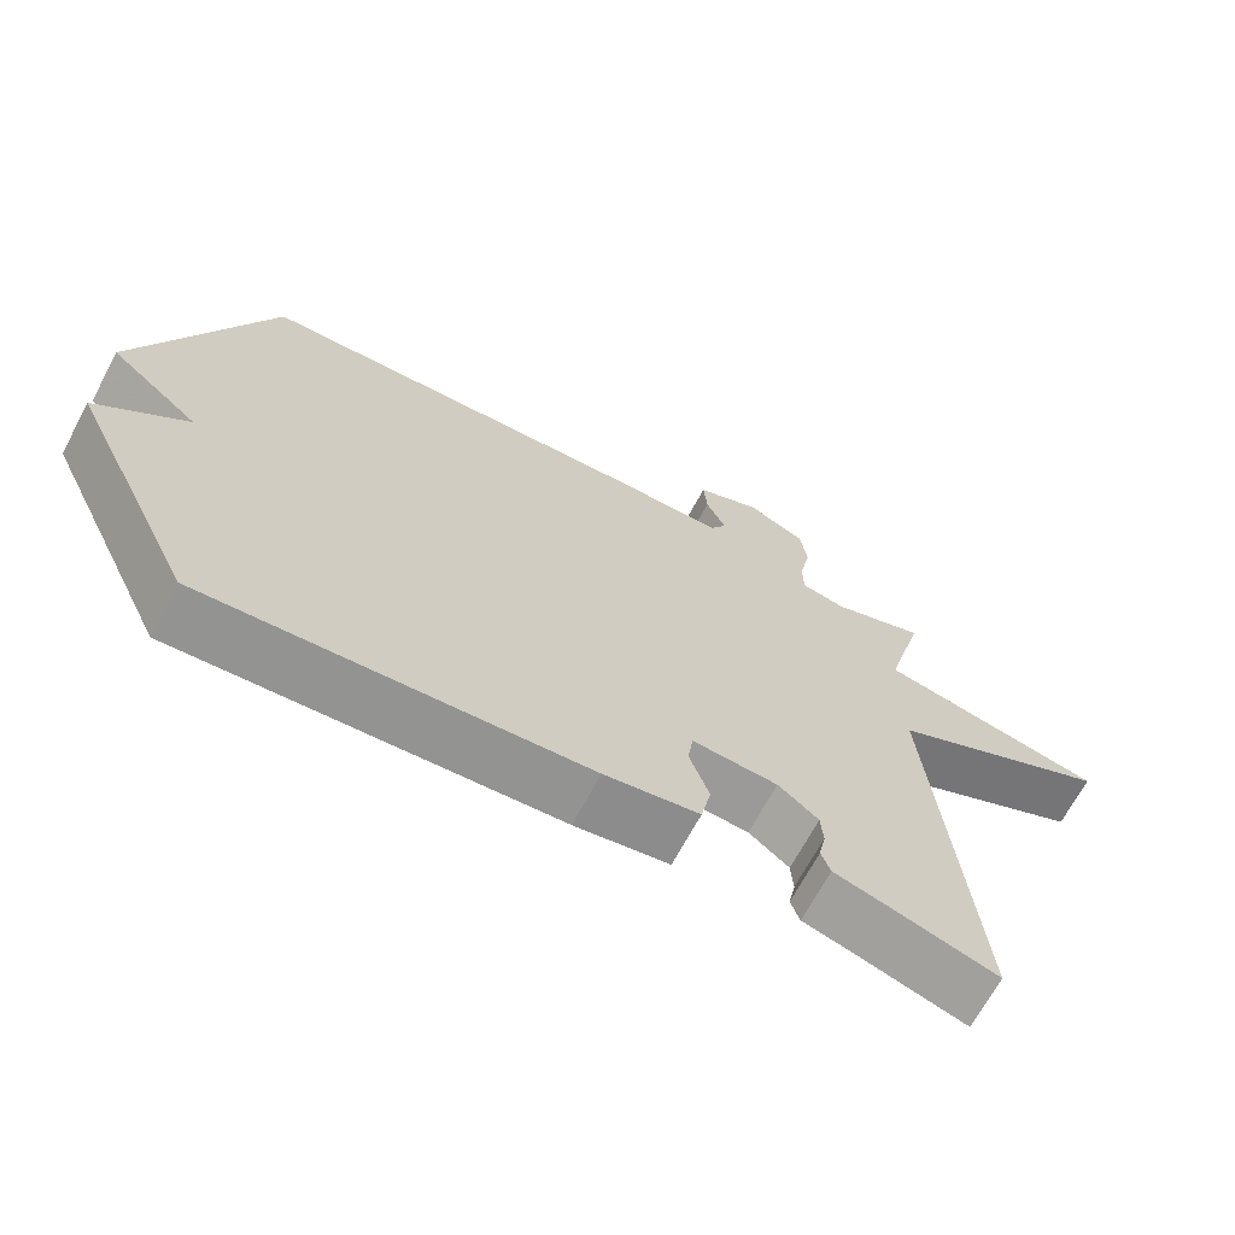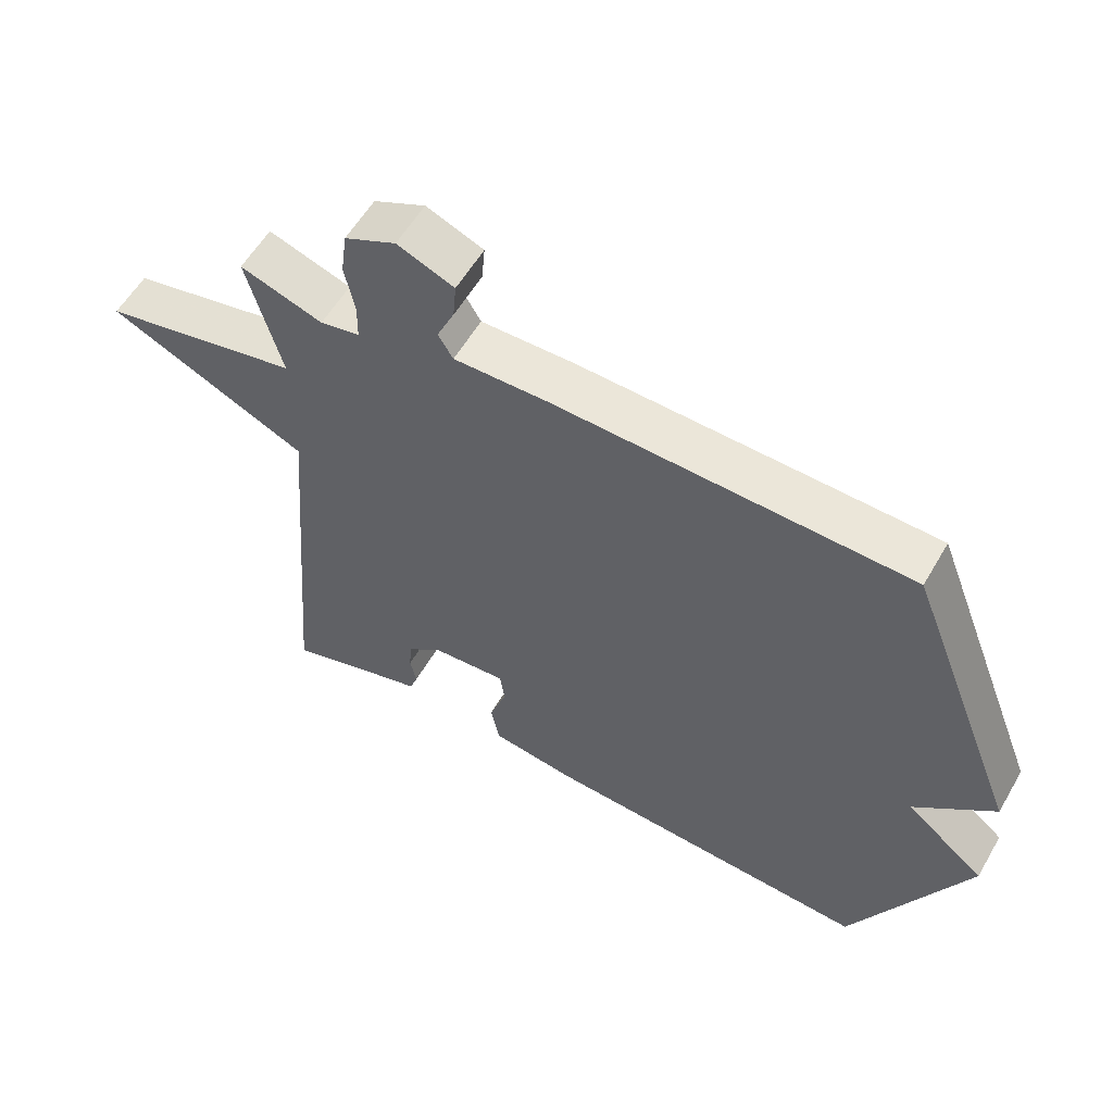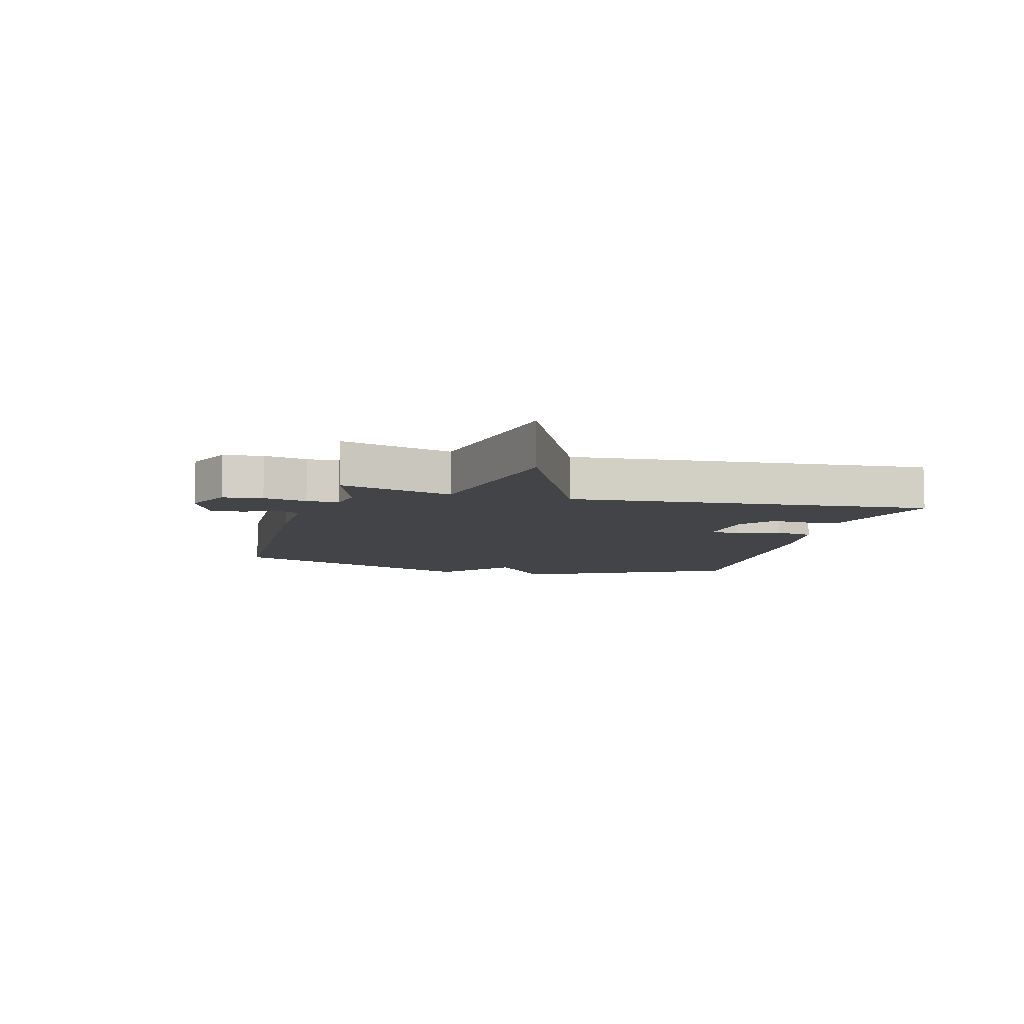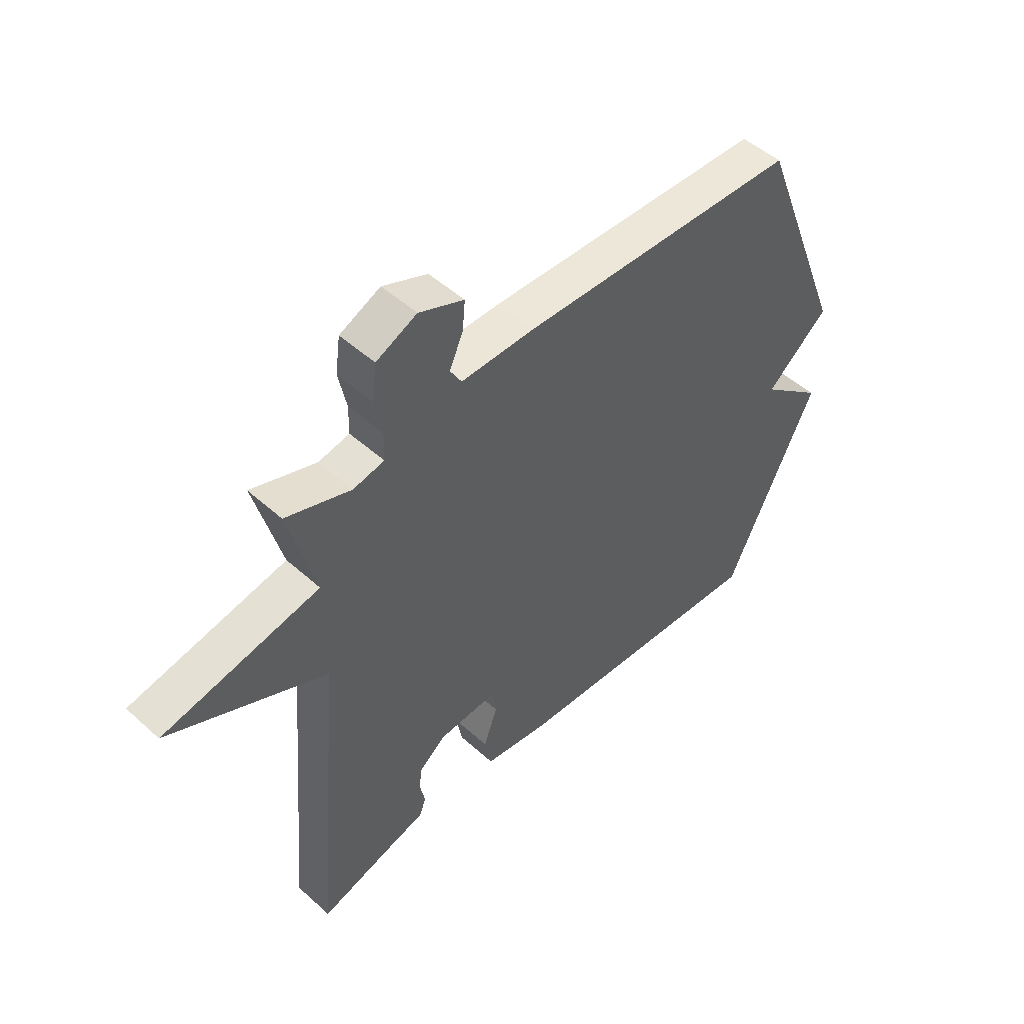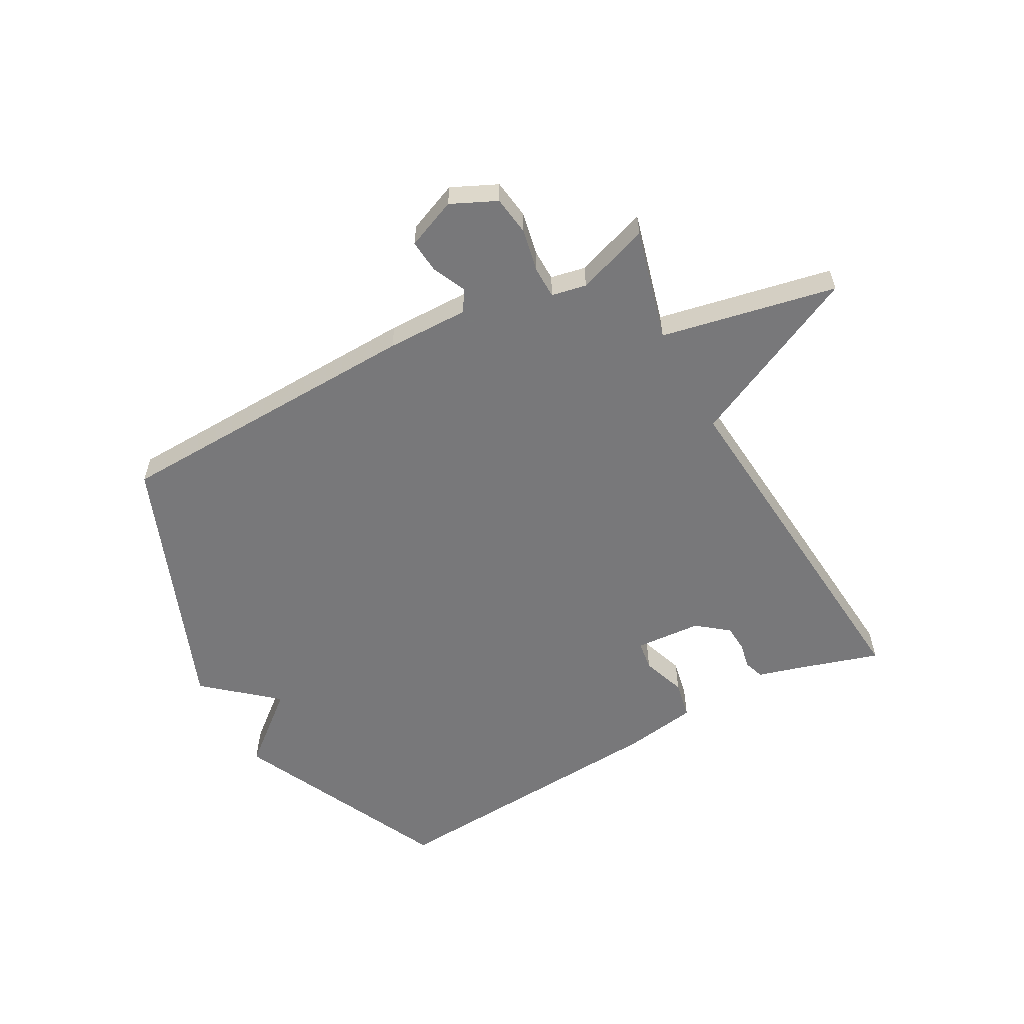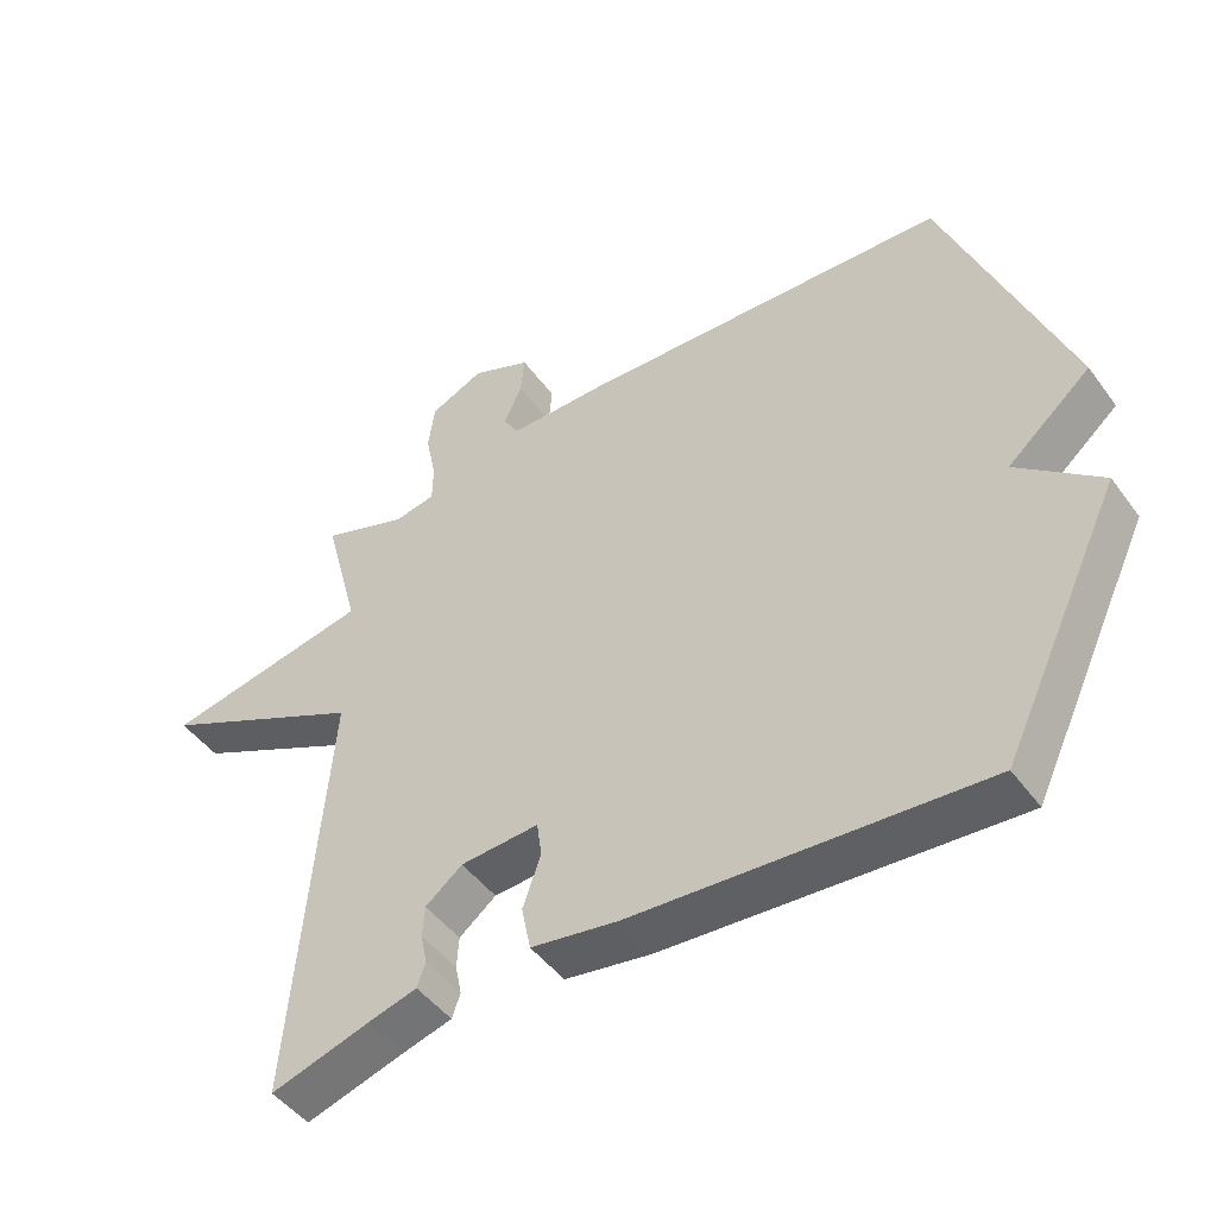
<metadata>
{"format":"obj","ext":"obj","renderer":"f3d","projection":"perspective","resolution":1024,"background":"white","views":[{"elev":-67.9,"azim":-28.0,"up":"+Z"},{"elev":57.3,"azim":-150.1,"up":"+Z"},{"elev":-8.0,"azim":75.3,"up":"+Y"},{"elev":49.5,"azim":134.8,"up":"+Z"},{"elev":-57.6,"azim":28.8,"up":"+Y"},{"elev":-46.7,"azim":-145.8,"up":"+Z"}]}
</metadata>
<code>
v -0.5 0.07 0.5
v 0.03 0.07 0.517
v 0.17 0.07 0.515
v 0.192 0.07 0.552
v 0.166 0.07 0.609
v 0.161 0.07 0.665
v 0.246 0.07 0.7
v 0.323 0.07 0.664
v 0.332 0.07 0.597
v 0.317 0.07 0.524
v 0.318 0.07 0.47
v 0.377 0.07 0.458
v 0.5 0.07 0.5
v 0.449 0.07 0.31
v 0.746 0.07 0.249
v 0.449 0.07 0.11
v 0.5 0.07 -0.5
v 0.358 0.07 -0.456
v 0.288 0.07 -0.436
v 0.276 0.07 -0.402
v 0.285 0.07 -0.358
v 0.282 0.07 -0.313
v 0.229 0.07 -0.271
v 0.117 0.07 -0.263
v 0.11 0.07 -0.313
v 0.136 0.07 -0.387
v 0.123 0.07 -0.451
v -0.001 0.07 -0.47
v -0.5 0.07 -0.5
v -0.672 0.07 -0.139
v -0.553 0.07 -0.041
v -0.672 0.07 0.061
v -0.5 0 0.5
v 0.03 0 0.517
v 0.17 0 0.515
v 0.192 0 0.552
v 0.166 0 0.609
v 0.161 0 0.665
v 0.246 0 0.7
v 0.323 0 0.664
v 0.332 0 0.597
v 0.317 0 0.524
v 0.318 0 0.47
v 0.377 0 0.458
v 0.5 0 0.5
v 0.449 0 0.31
v 0.746 0 0.249
v 0.449 0 0.11
v 0.5 0 -0.5
v 0.358 0 -0.456
v 0.288 0 -0.436
v 0.276 0 -0.402
v 0.285 0 -0.358
v 0.282 0 -0.313
v 0.229 0 -0.271
v 0.117 0 -0.263
v 0.11 0 -0.313
v 0.136 0 -0.387
v 0.123 0 -0.451
v -0.001 0 -0.47
v -0.5 0 -0.5
v -0.672 0 -0.139
v -0.553 0 -0.041
v -0.672 0 0.061
f 1 2 3
f 32 1 3
f 31 32 3
f 29 30 31
f 28 29 31
f 27 28 31
f 26 27 31
f 25 26 31
f 24 25 31 3
f 23 24 3 4
f 22 23 4
f 18 19 20 21
f 18 21 22
f 17 18 22
f 16 17 22
f 14 15 16
f 14 16 22 4
f 12 13 14
f 11 12 14
f 8 9 10
f 7 8 10
f 6 7 10
f 5 6 10
f 4 5 10
f 4 10 11
f 4 11 14
f 35 34 33
f 35 33 64
f 35 64 63
f 63 62 61
f 63 61 60
f 63 60 59
f 63 59 58
f 63 58 57
f 35 63 57 56
f 36 35 56 55
f 36 55 54
f 53 52 51 50
f 54 53 50
f 54 50 49
f 54 49 48
f 48 47 46
f 36 54 48 46
f 46 45 44
f 46 44 43
f 42 41 40
f 42 40 39
f 42 39 38
f 42 38 37
f 42 37 36
f 43 42 36
f 46 43 36
f 1 33 34 2
f 2 34 35 3
f 3 35 36 4
f 4 36 37 5
f 5 37 38 6
f 6 38 39 7
f 7 39 40 8
f 8 40 41 9
f 9 41 42 10
f 10 42 43 11
f 11 43 44 12
f 12 44 45 13
f 13 45 46 14
f 14 46 47 15
f 15 47 48 16
f 16 48 49 17
f 17 49 50 18
f 18 50 51 19
f 19 51 52 20
f 20 52 53 21
f 21 53 54 22
f 22 54 55 23
f 23 55 56 24
f 24 56 57 25
f 25 57 58 26
f 26 58 59 27
f 27 59 60 28
f 28 60 61 29
f 29 61 62 30
f 30 62 63 31
f 31 63 64 32
f 32 64 33 1

</code>
